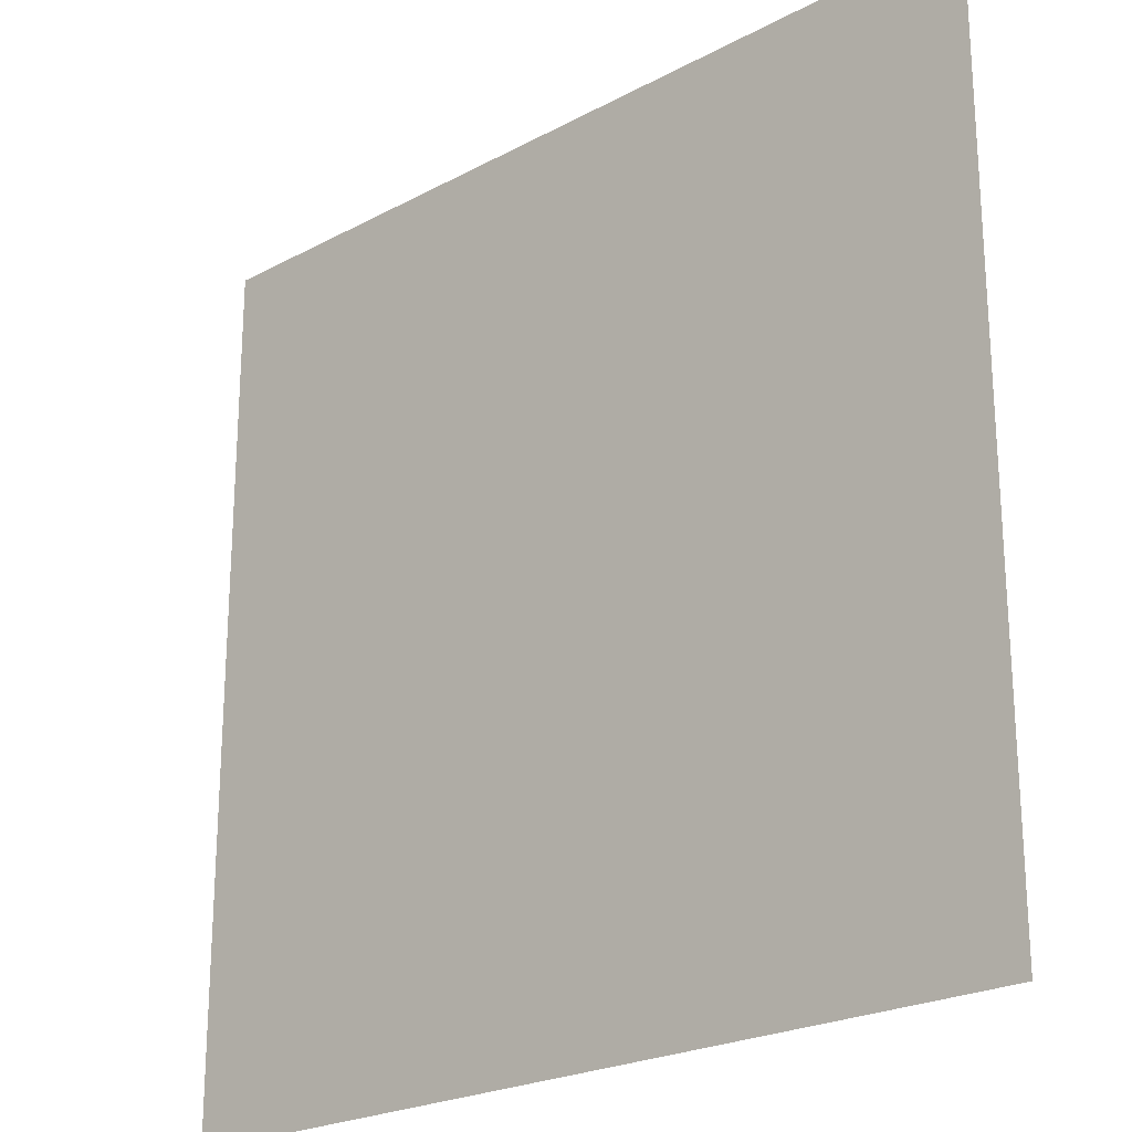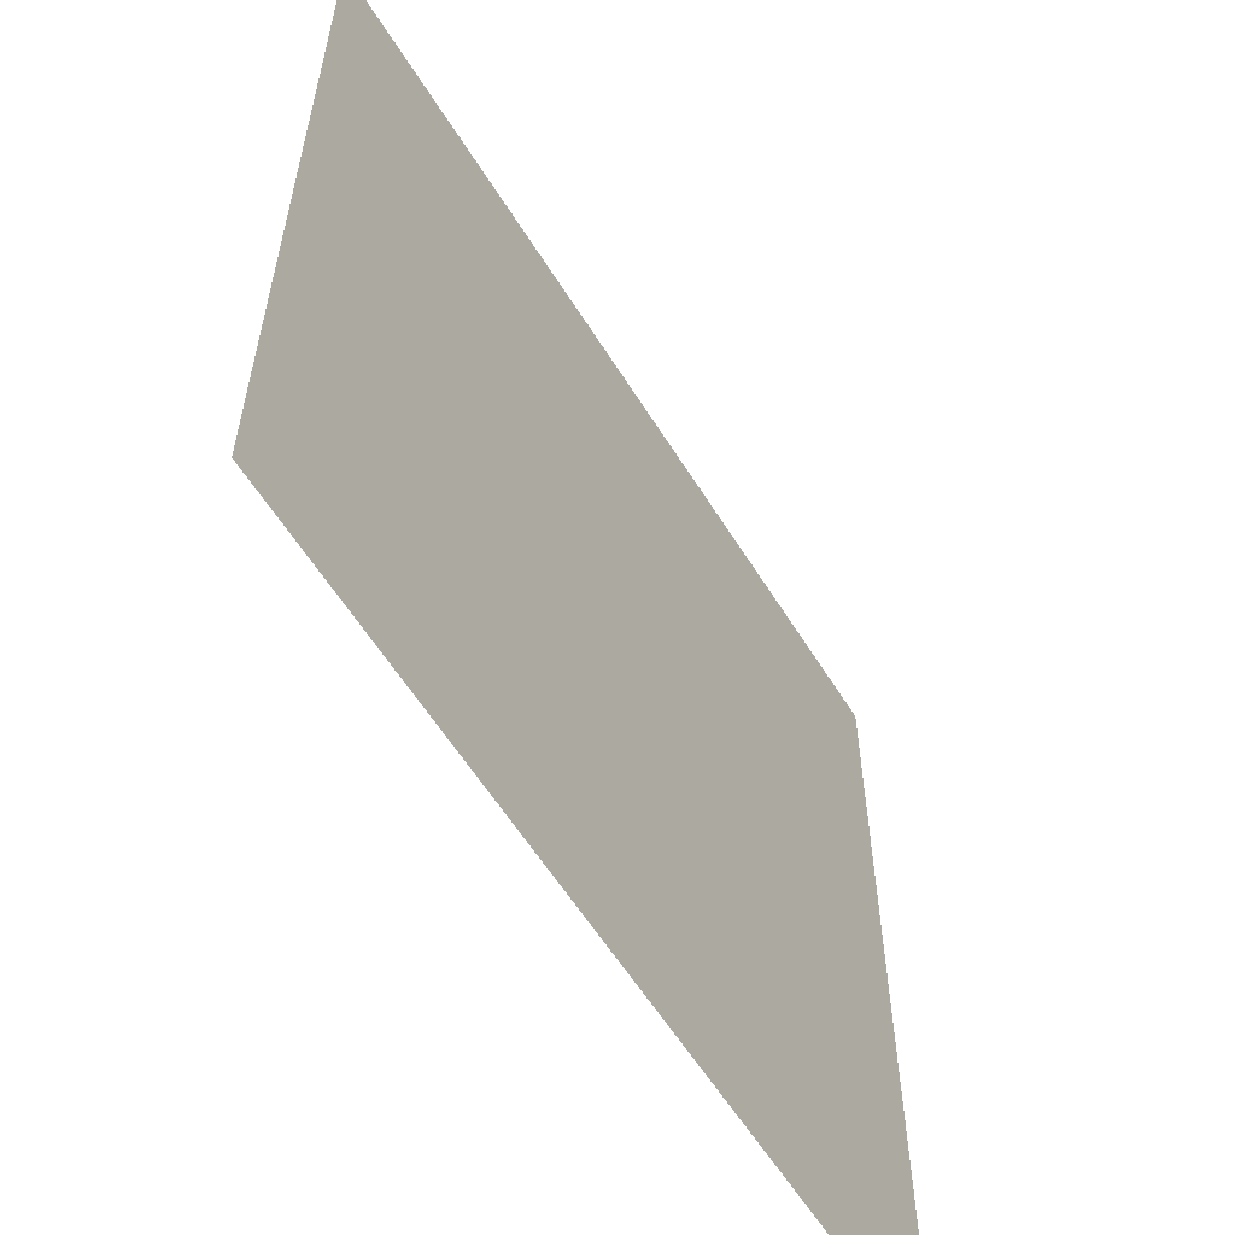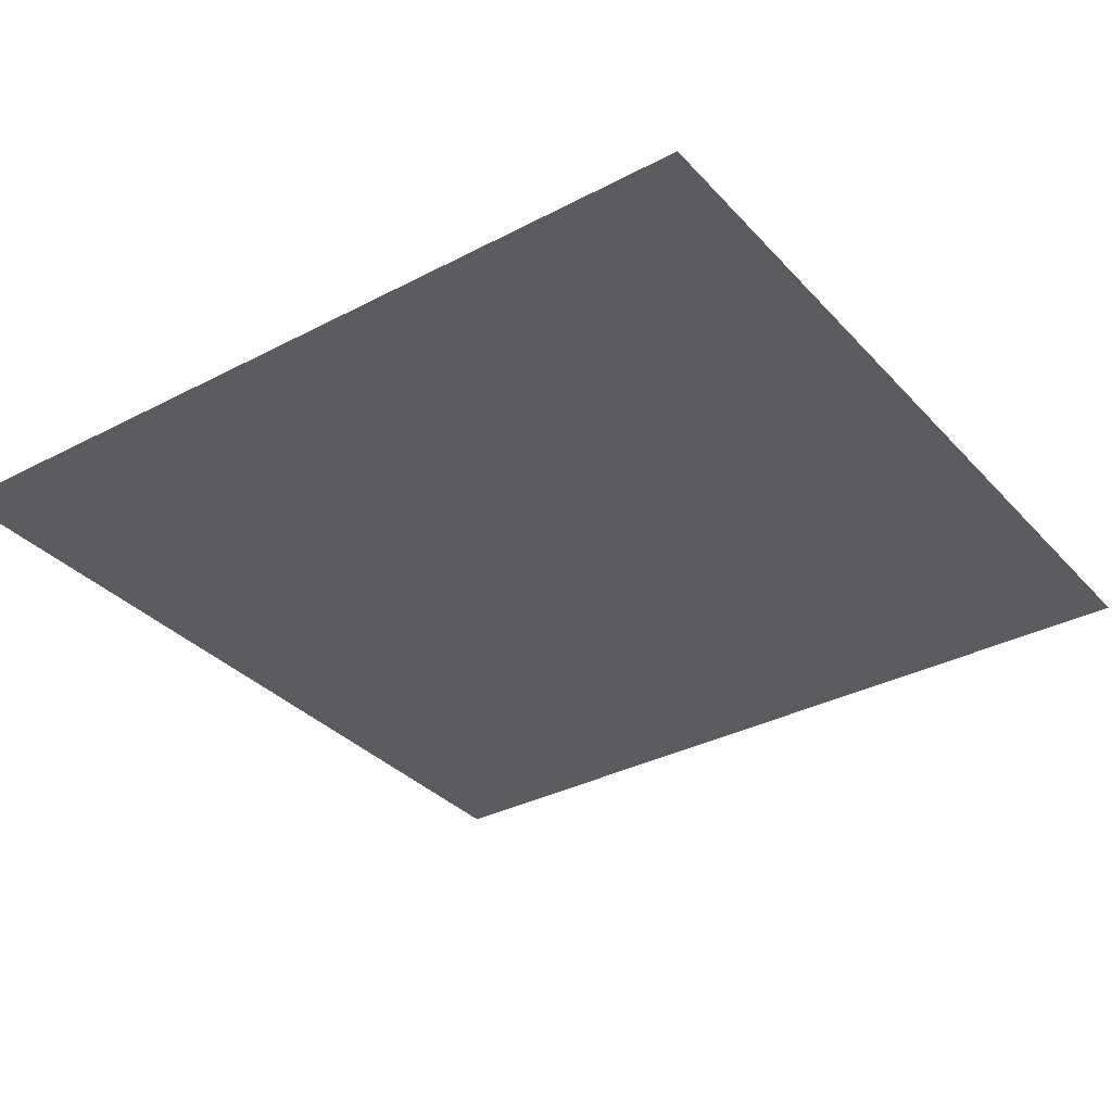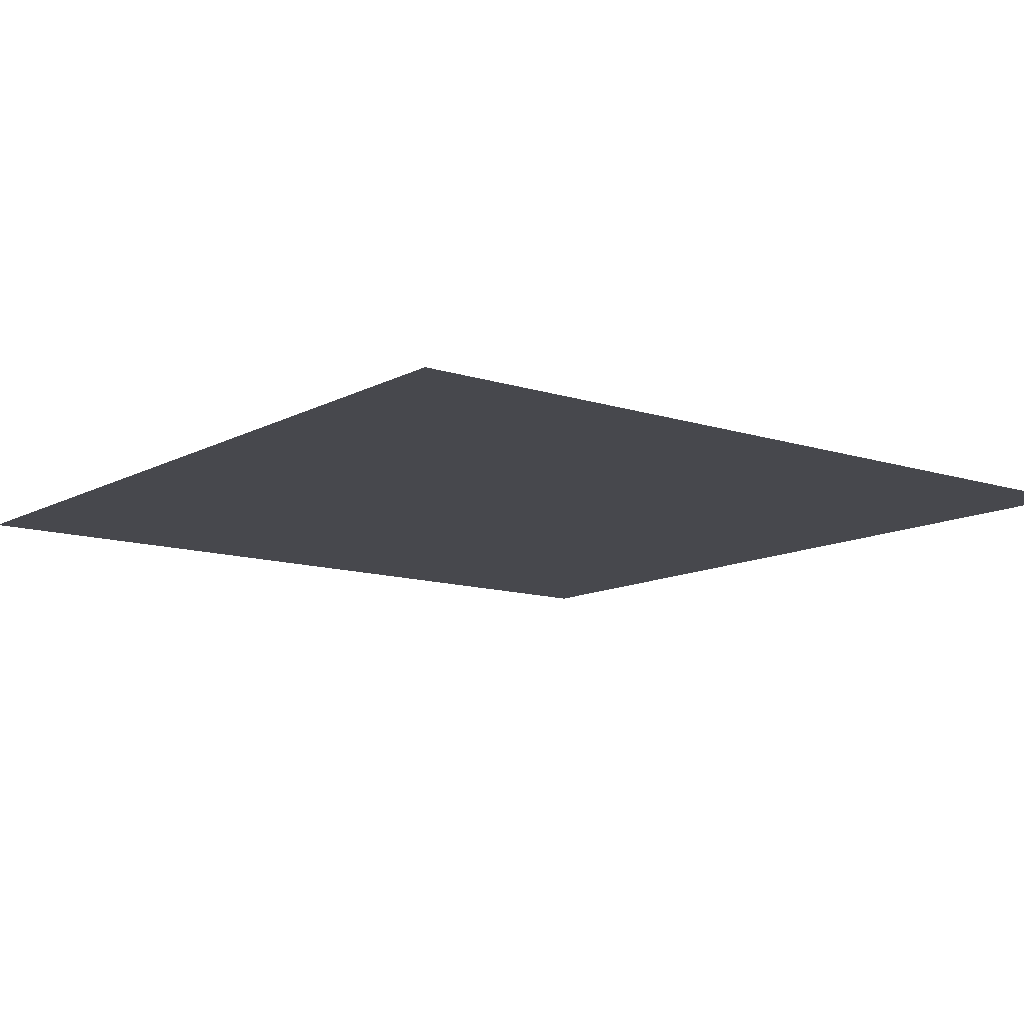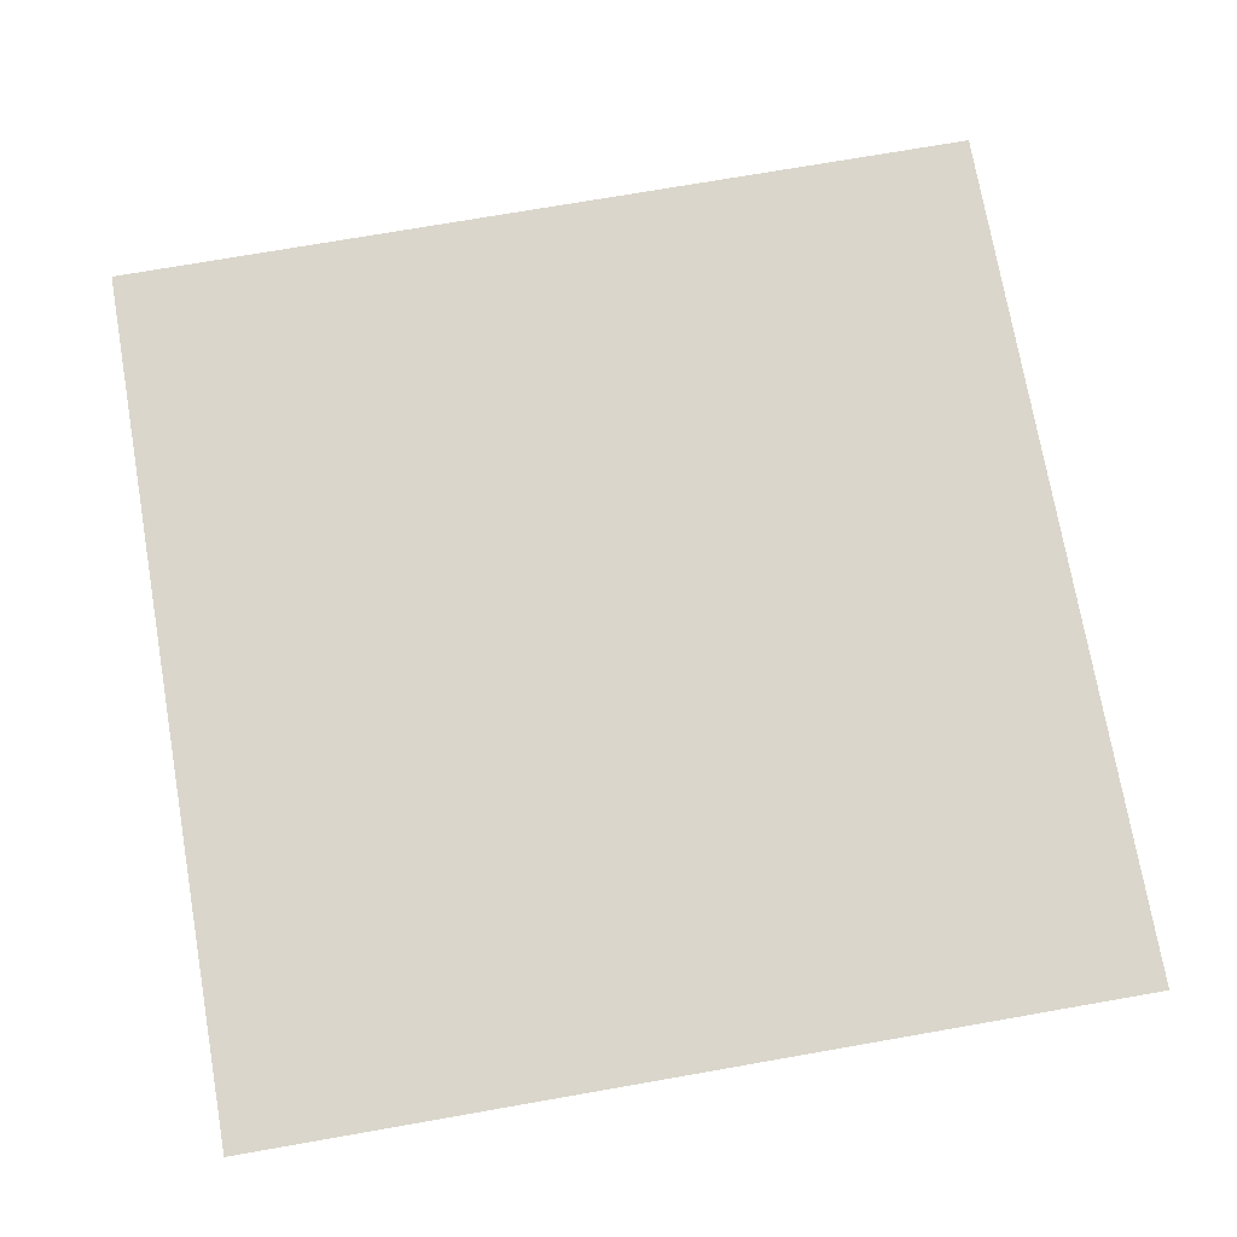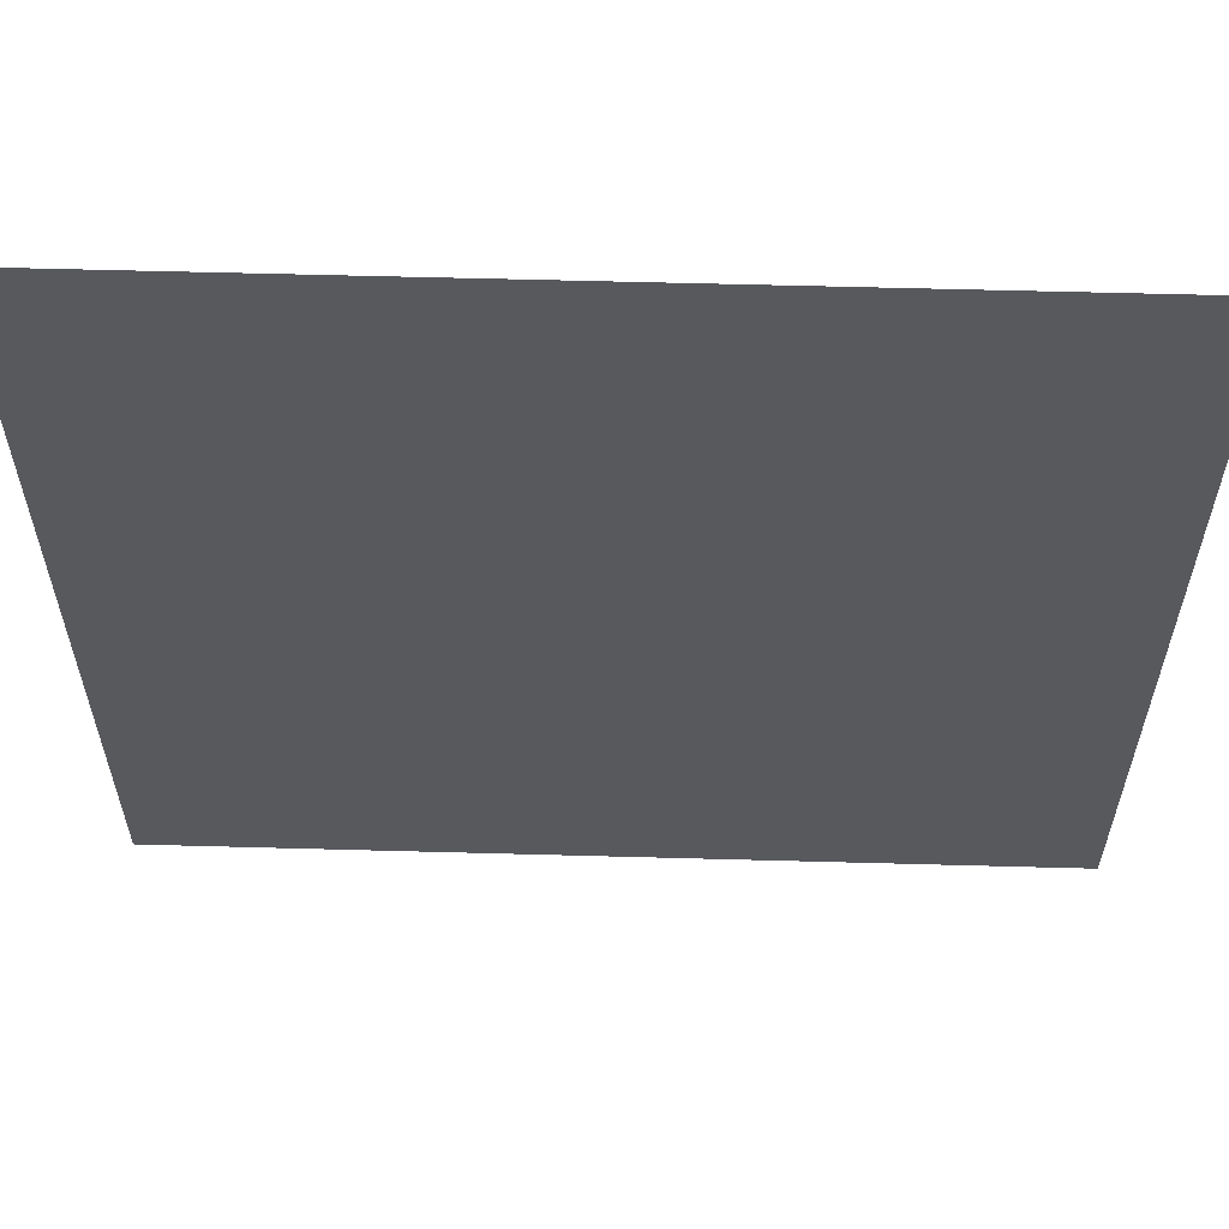
<metadata>
{"format":"obj","ext":"obj","renderer":"f3d","projection":"perspective","resolution":1024,"background":"white","views":[{"elev":-23.0,"azim":-137.6,"up":"+Z"},{"elev":-59.1,"azim":121.6,"up":"+Z"},{"elev":-33.9,"azim":-54.5,"up":"+Y"},{"elev":-11.8,"azim":142.0,"up":"+Y"},{"elev":73.7,"azim":80.1,"up":"+Y"},{"elev":59.9,"azim":1.6,"up":"+Z"}]}
</metadata>
<code>
o Plane
v -5 0 5
v 5 0 5
v -5 0 -5
v 5 0 -5
v -5 0 0
v 0 0 5
v 5 0 0
v 0 0 -5
v 0 0 0
v -5 0 2.5
v 2.5 0 5
v 5 0 -2.5
v -2.5 0 -5
v -5 0 -2.5
v -2.5 0 5
v 5 0 2.5
v 2.5 0 -5
v 0 0 -2.5
v 0 0 2.5
v -2.5 0 0
v 2.5 0 0
v 2.5 0 2.5
v -2.5 0 2.5
v -2.5 0 -2.5
v 2.5 0 -2.5
f 12 17 25
f 18 13 24
f 19 20 23
f 16 21 22
f 22 9 19
f 11 19 6
f 2 22 11
f 23 5 10
f 15 10 1
f 6 23 15
f 24 3 14
f 20 14 5
f 9 24 20
f 25 8 18
f 21 18 9
f 7 25 21
f 12 4 17
f 18 8 13
f 19 9 20
f 16 7 21
f 22 21 9
f 11 22 19
f 2 16 22
f 23 20 5
f 15 23 10
f 6 19 23
f 24 13 3
f 20 24 14
f 9 18 24
f 25 17 8
f 21 25 18
f 7 12 25

</code>
